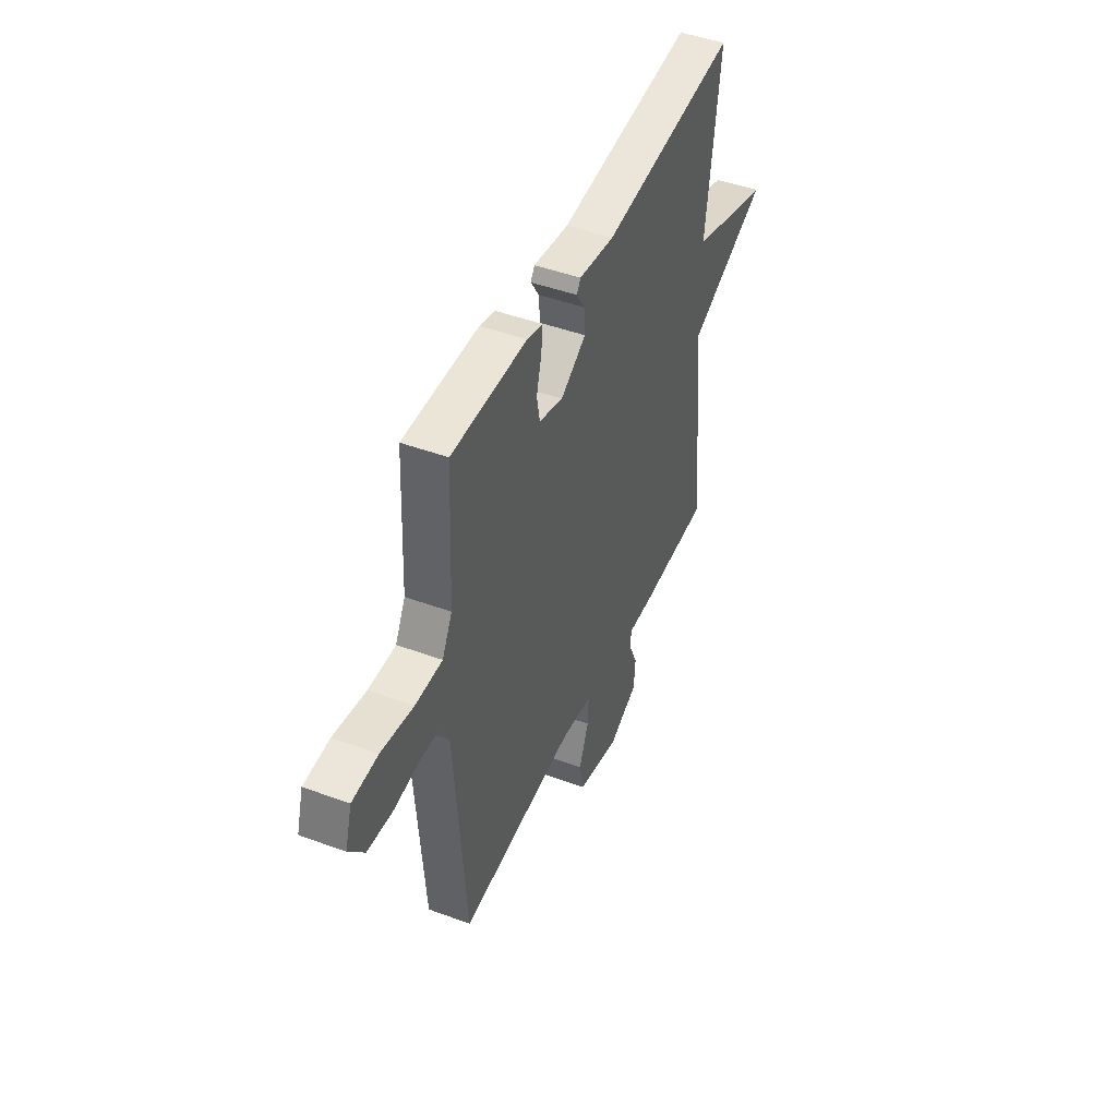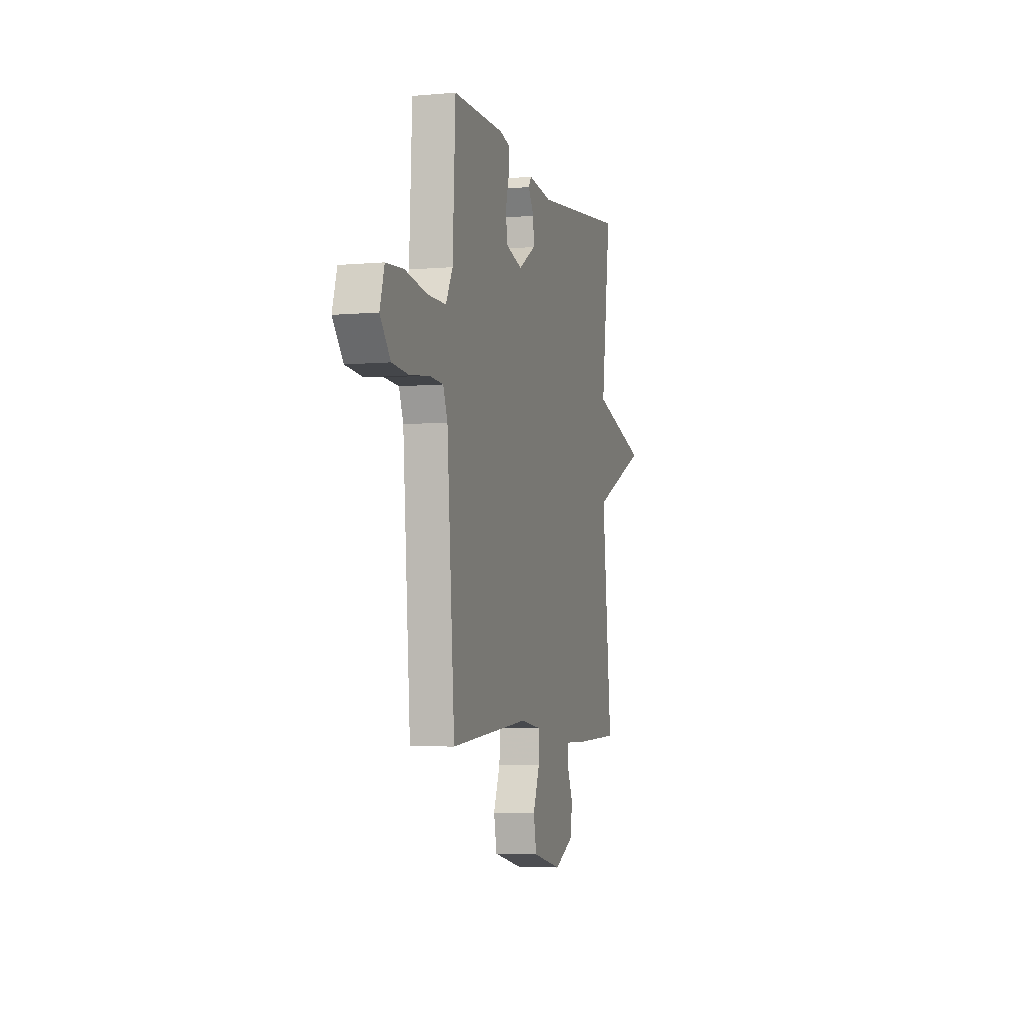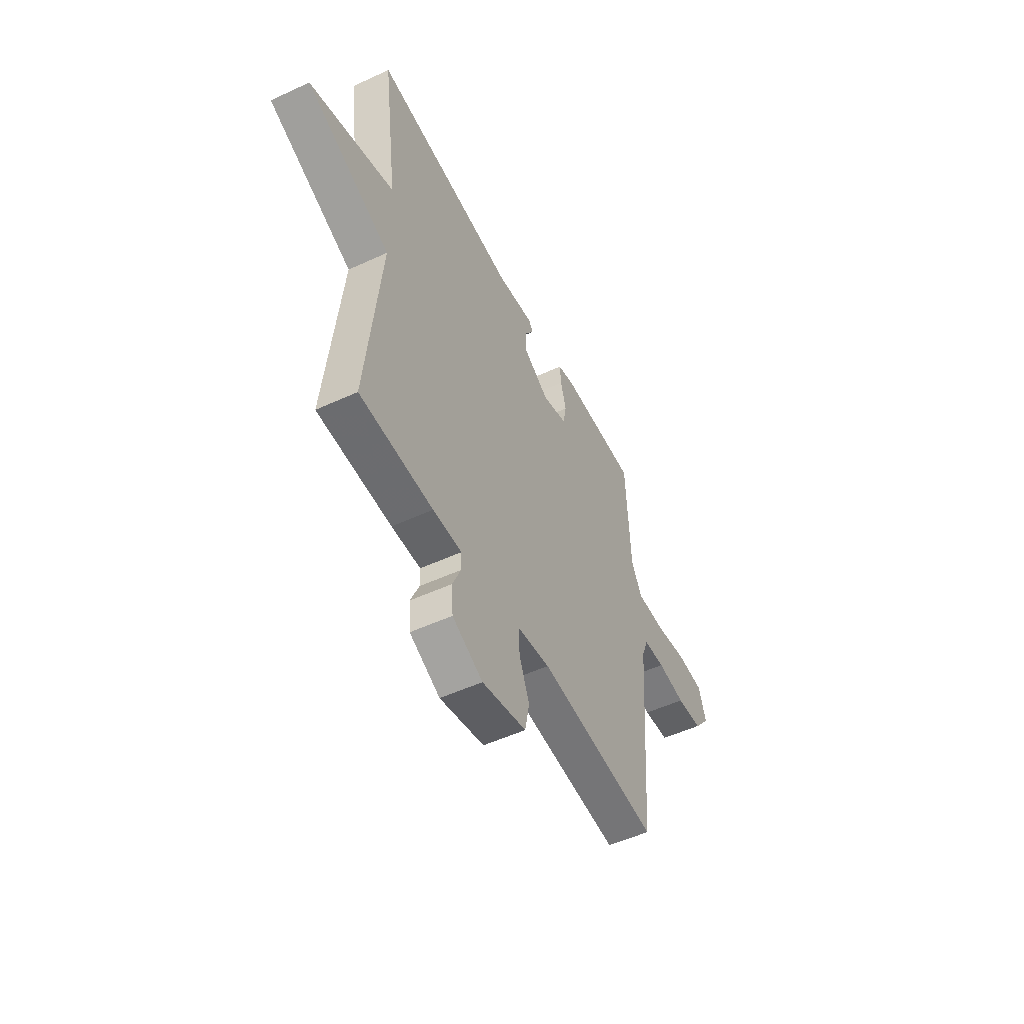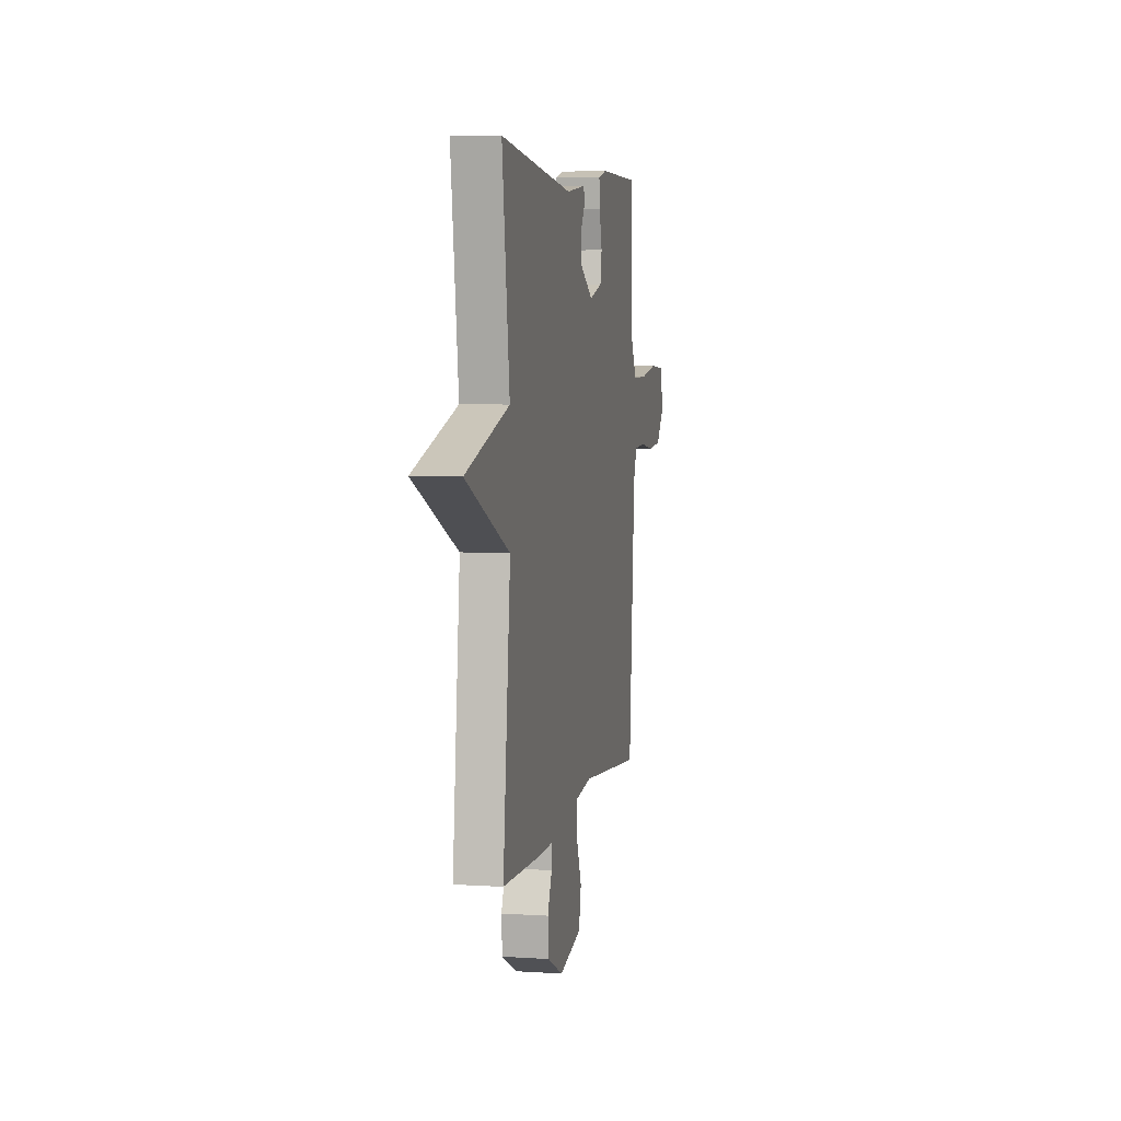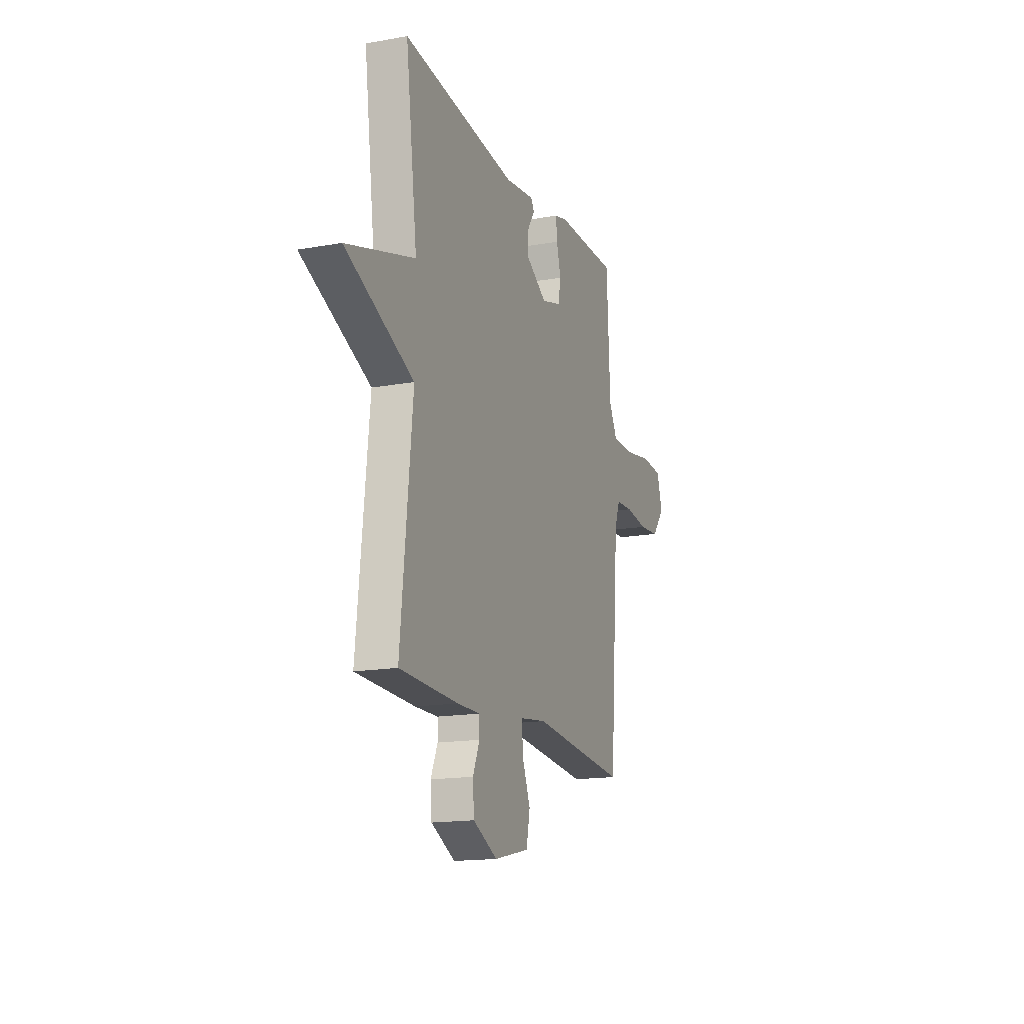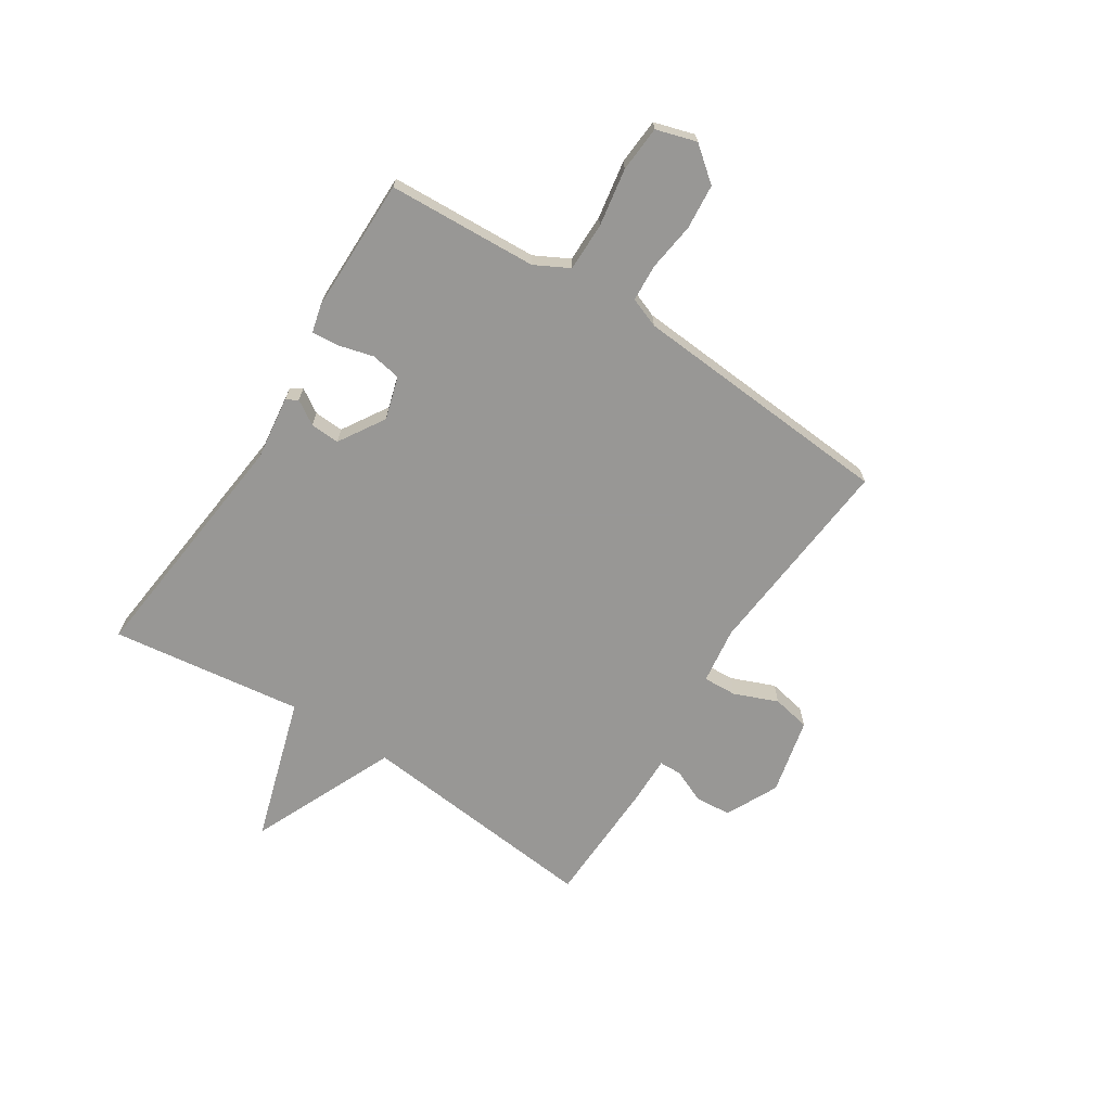
<metadata>
{"format":"obj","ext":"obj","renderer":"f3d","projection":"perspective","resolution":1024,"background":"white","views":[{"elev":45.8,"azim":113.0,"up":"+Z"},{"elev":-4.7,"azim":106.0,"up":"+Z"},{"elev":-52.1,"azim":-63.5,"up":"+Z"},{"elev":5.4,"azim":-78.6,"up":"+Z"},{"elev":-16.2,"azim":-69.7,"up":"+Z"},{"elev":-68.2,"azim":57.4,"up":"+Y"}]}
</metadata>
<code>
v -0.5 0.07 -0.5
v -0.454 0.07 -0.053
v -0.721 0.07 0.066
v -0.454 0.07 0.147
v -0.5 0.07 0.5
v -0.05 0.07 0.451
v 0.067 0.07 0.466
v 0.08 0.07 0.445
v 0.052 0.07 0.401
v 0.049 0.07 0.347
v 0.133 0.07 0.295
v 0.212 0.07 0.318
v 0.222 0.07 0.373
v 0.205 0.07 0.437
v 0.201 0.07 0.487
v 0.252 0.07 0.5
v 0.5 0.07 0.5
v 0.513 0.07 0.226
v 0.546 0.07 0.163
v 0.635 0.07 0.163
v 0.741 0.07 0.181
v 0.825 0.07 0.175
v 0.847 0.07 0.101
v 0.797 0.07 0.039
v 0.715 0.07 0.032
v 0.626 0.07 0.044
v 0.558 0.07 0.04
v 0.537 0.07 -0.015
v 0.5 0.07 -0.5
v 0.12 0.07 -0.465
v 0.016 0.07 -0.479
v 0.019 0.07 -0.541
v 0.051 0.07 -0.621
v 0.037 0.07 -0.691
v -0.103 0.07 -0.723
v -0.199 0.07 -0.676
v -0.204 0.07 -0.61
v -0.177 0.07 -0.548
v -0.178 0.07 -0.507
v -0.269 0.07 -0.508
v -0.5 0 -0.5
v -0.454 0 -0.053
v -0.721 0 0.066
v -0.454 0 0.147
v -0.5 0 0.5
v -0.05 0 0.451
v 0.067 0 0.466
v 0.08 0 0.445
v 0.052 0 0.401
v 0.049 0 0.347
v 0.133 0 0.295
v 0.212 0 0.318
v 0.222 0 0.373
v 0.205 0 0.437
v 0.201 0 0.487
v 0.252 0 0.5
v 0.5 0 0.5
v 0.513 0 0.226
v 0.546 0 0.163
v 0.635 0 0.163
v 0.741 0 0.181
v 0.825 0 0.175
v 0.847 0 0.101
v 0.797 0 0.039
v 0.715 0 0.032
v 0.626 0 0.044
v 0.558 0 0.04
v 0.537 0 -0.015
v 0.5 0 -0.5
v 0.12 0 -0.465
v 0.016 0 -0.479
v 0.019 0 -0.541
v 0.051 0 -0.621
v 0.037 0 -0.691
v -0.103 0 -0.723
v -0.199 0 -0.676
v -0.204 0 -0.61
v -0.177 0 -0.548
v -0.178 0 -0.507
v -0.269 0 -0.508
f 39 40 1 2
f 36 37 38
f 35 36 38
f 34 35 38
f 33 34 38
f 32 33 38
f 31 32 38 39
f 28 29 30
f 27 28 30 31
f 24 25 26
f 23 24 26
f 22 23 26
f 21 22 26
f 20 21 26
f 19 20 26 27
f 31 39 2
f 27 31 2
f 19 27 2
f 18 19 2
f 16 17 18
f 15 16 18
f 14 15 18
f 13 14 18
f 6 7 8 9
f 6 9 10
f 5 6 10
f 4 5 10
f 18 2 3 4
f 12 13 18
f 11 12 18
f 11 18 4
f 4 10 11
f 42 41 80 79
f 78 77 76
f 78 76 75
f 78 75 74
f 78 74 73
f 78 73 72
f 79 78 72 71
f 70 69 68
f 71 70 68 67
f 66 65 64
f 66 64 63
f 66 63 62
f 66 62 61
f 66 61 60
f 67 66 60 59
f 42 79 71
f 42 71 67
f 42 67 59
f 42 59 58
f 58 57 56
f 58 56 55
f 58 55 54
f 58 54 53
f 49 48 47 46
f 50 49 46
f 50 46 45
f 50 45 44
f 44 43 42 58
f 58 53 52
f 58 52 51
f 44 58 51
f 51 50 44
f 1 41 42 2
f 2 42 43 3
f 3 43 44 4
f 4 44 45 5
f 5 45 46 6
f 6 46 47 7
f 7 47 48 8
f 8 48 49 9
f 9 49 50 10
f 10 50 51 11
f 11 51 52 12
f 12 52 53 13
f 13 53 54 14
f 14 54 55 15
f 15 55 56 16
f 16 56 57 17
f 17 57 58 18
f 18 58 59 19
f 19 59 60 20
f 20 60 61 21
f 21 61 62 22
f 22 62 63 23
f 23 63 64 24
f 24 64 65 25
f 25 65 66 26
f 26 66 67 27
f 27 67 68 28
f 28 68 69 29
f 29 69 70 30
f 30 70 71 31
f 31 71 72 32
f 32 72 73 33
f 33 73 74 34
f 34 74 75 35
f 35 75 76 36
f 36 76 77 37
f 37 77 78 38
f 38 78 79 39
f 39 79 80 40
f 40 80 41 1

</code>
